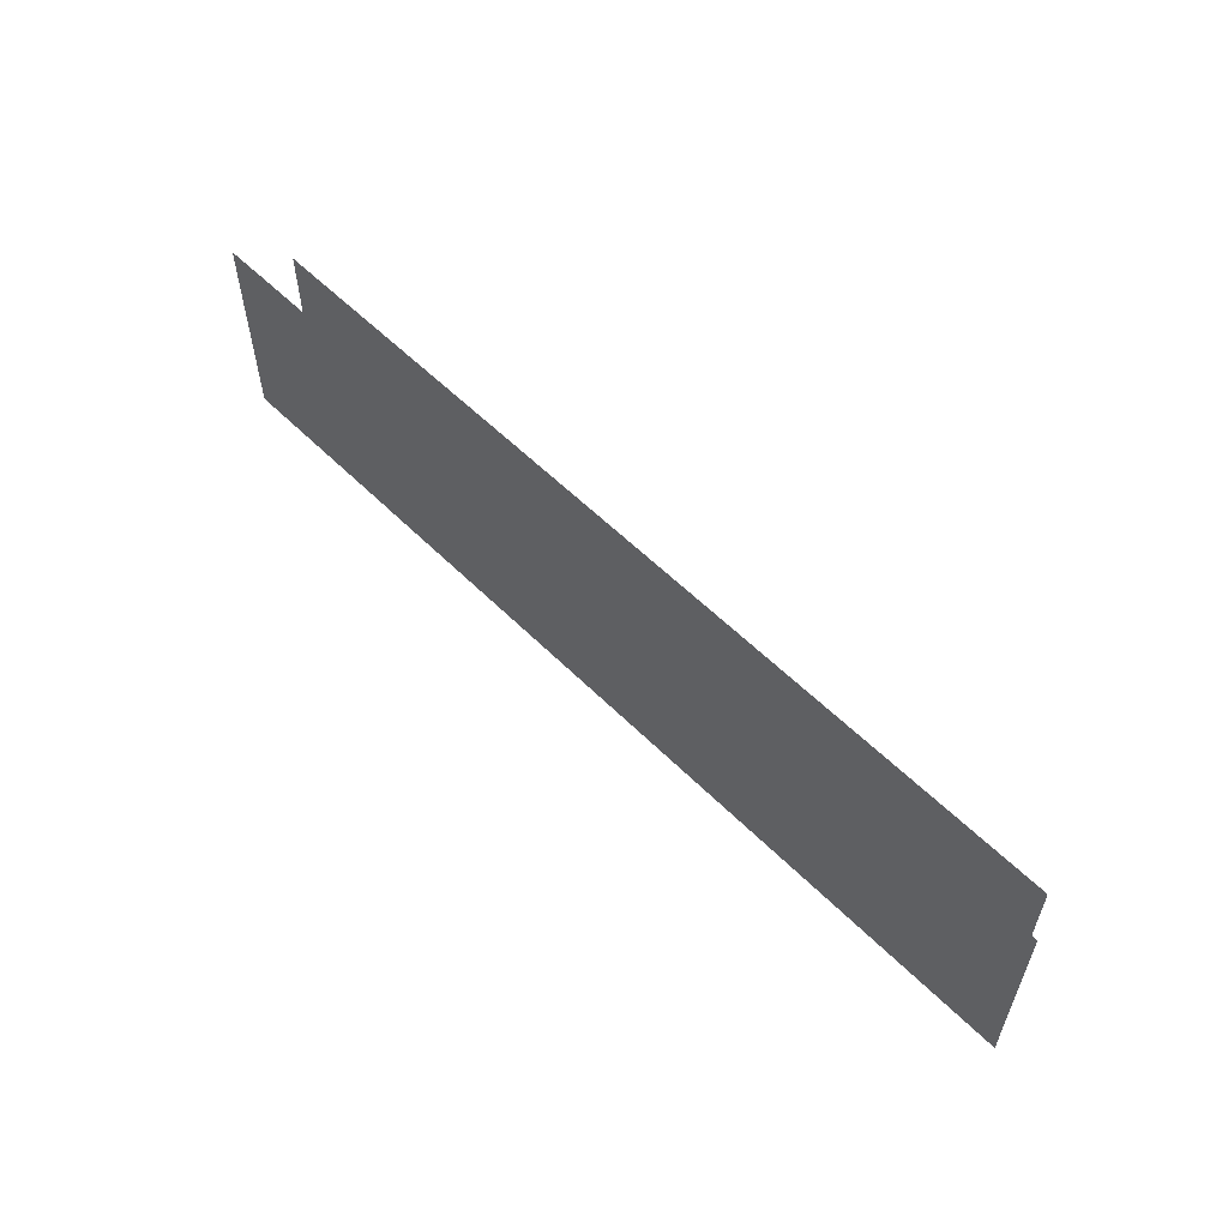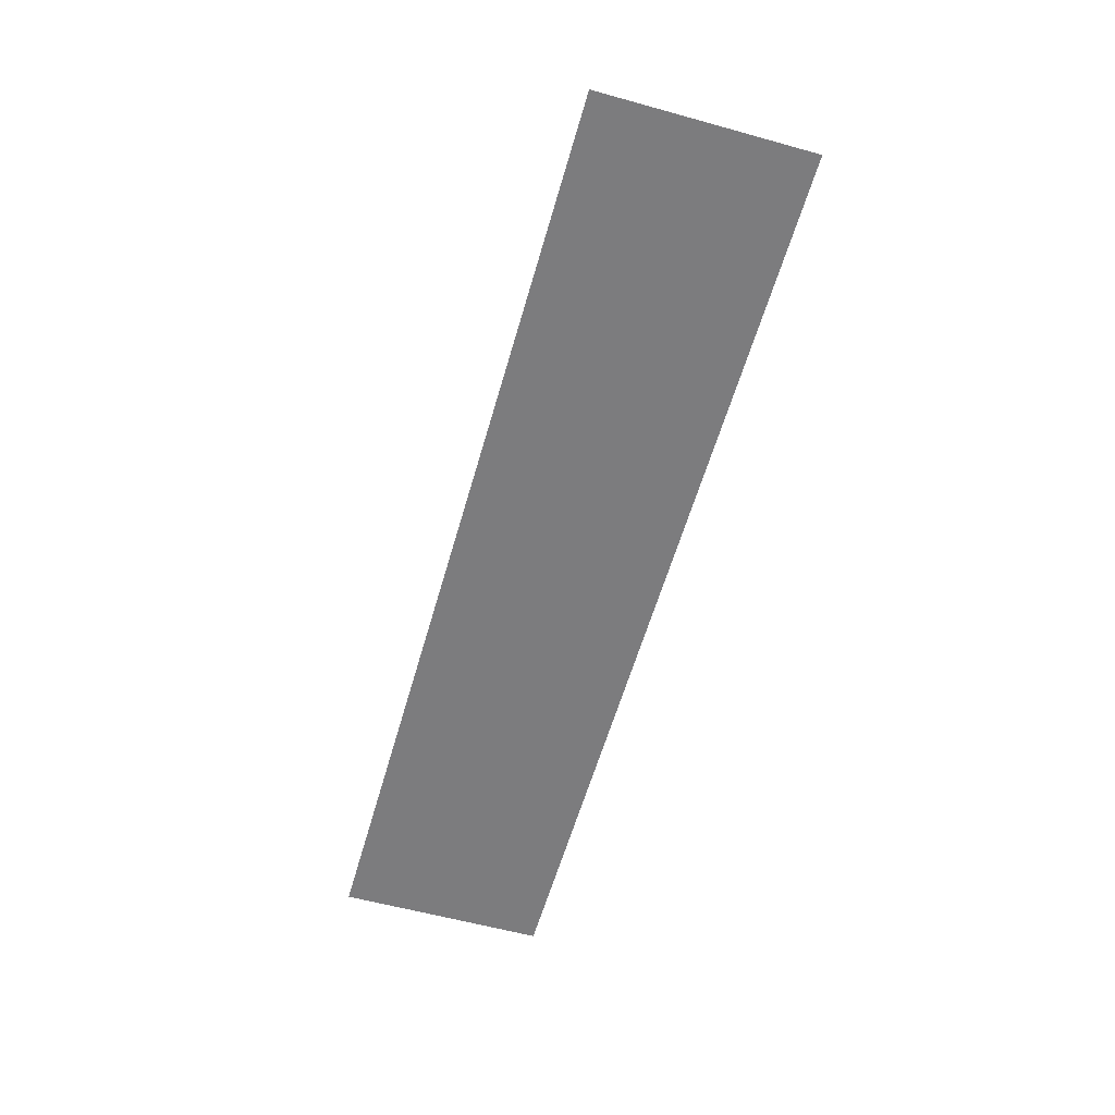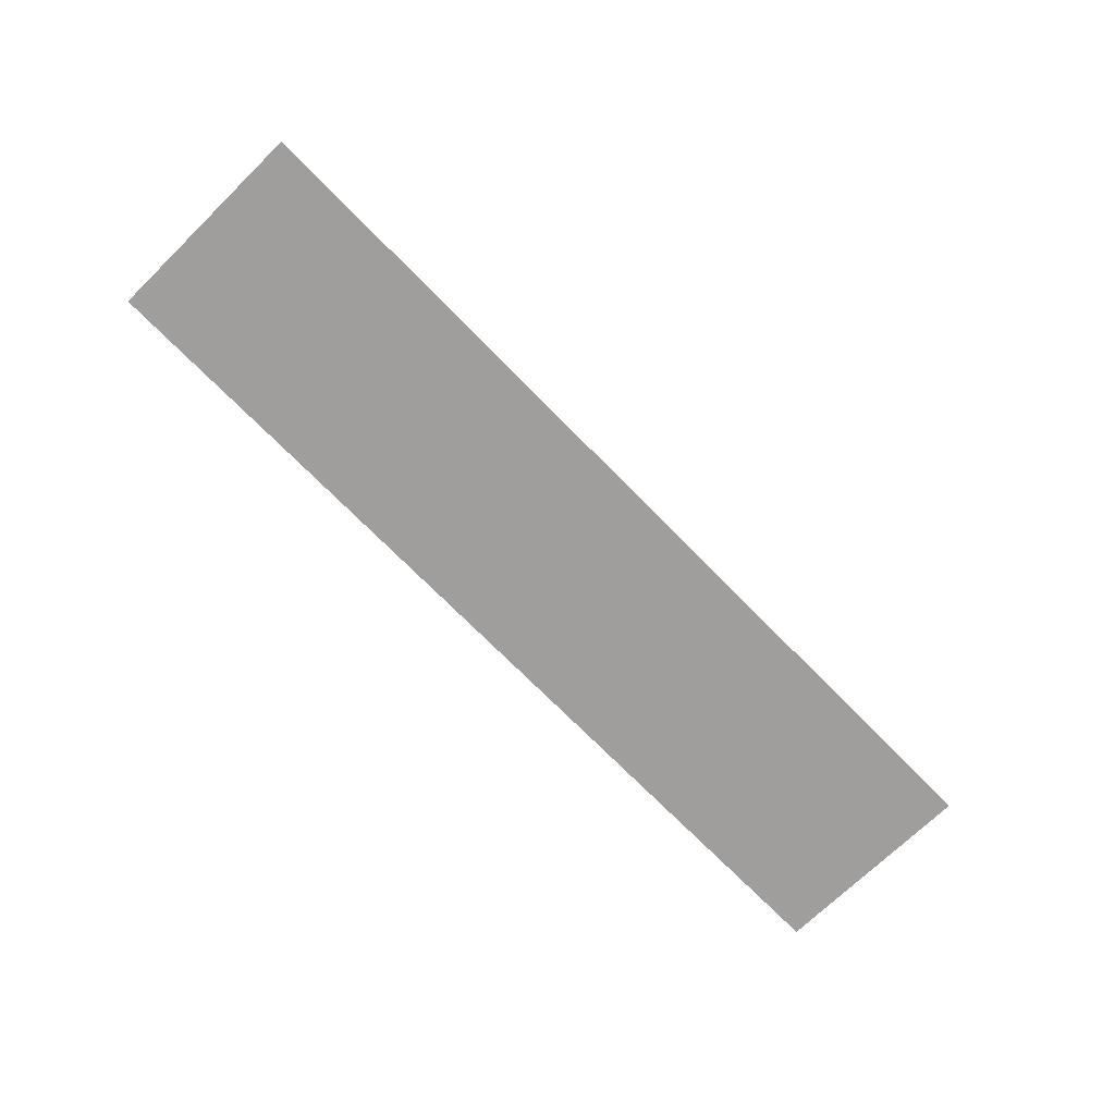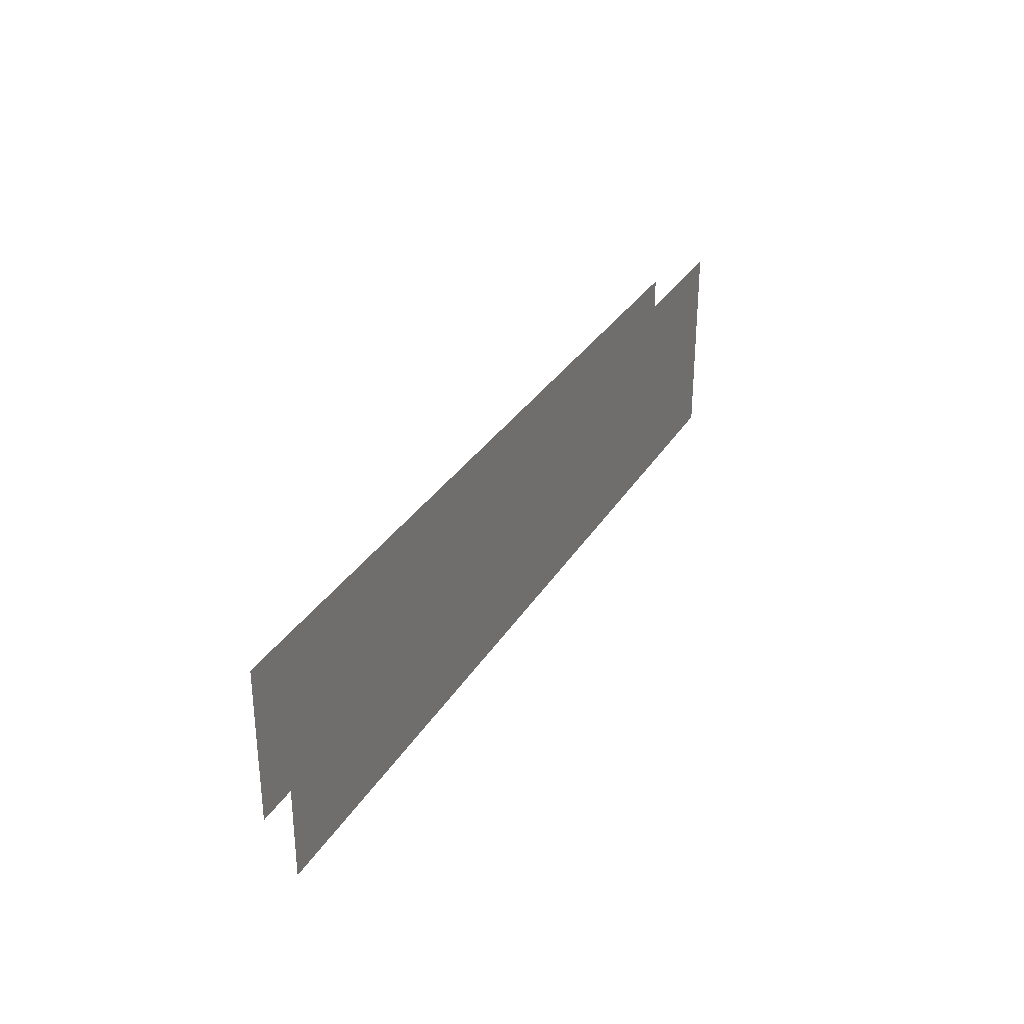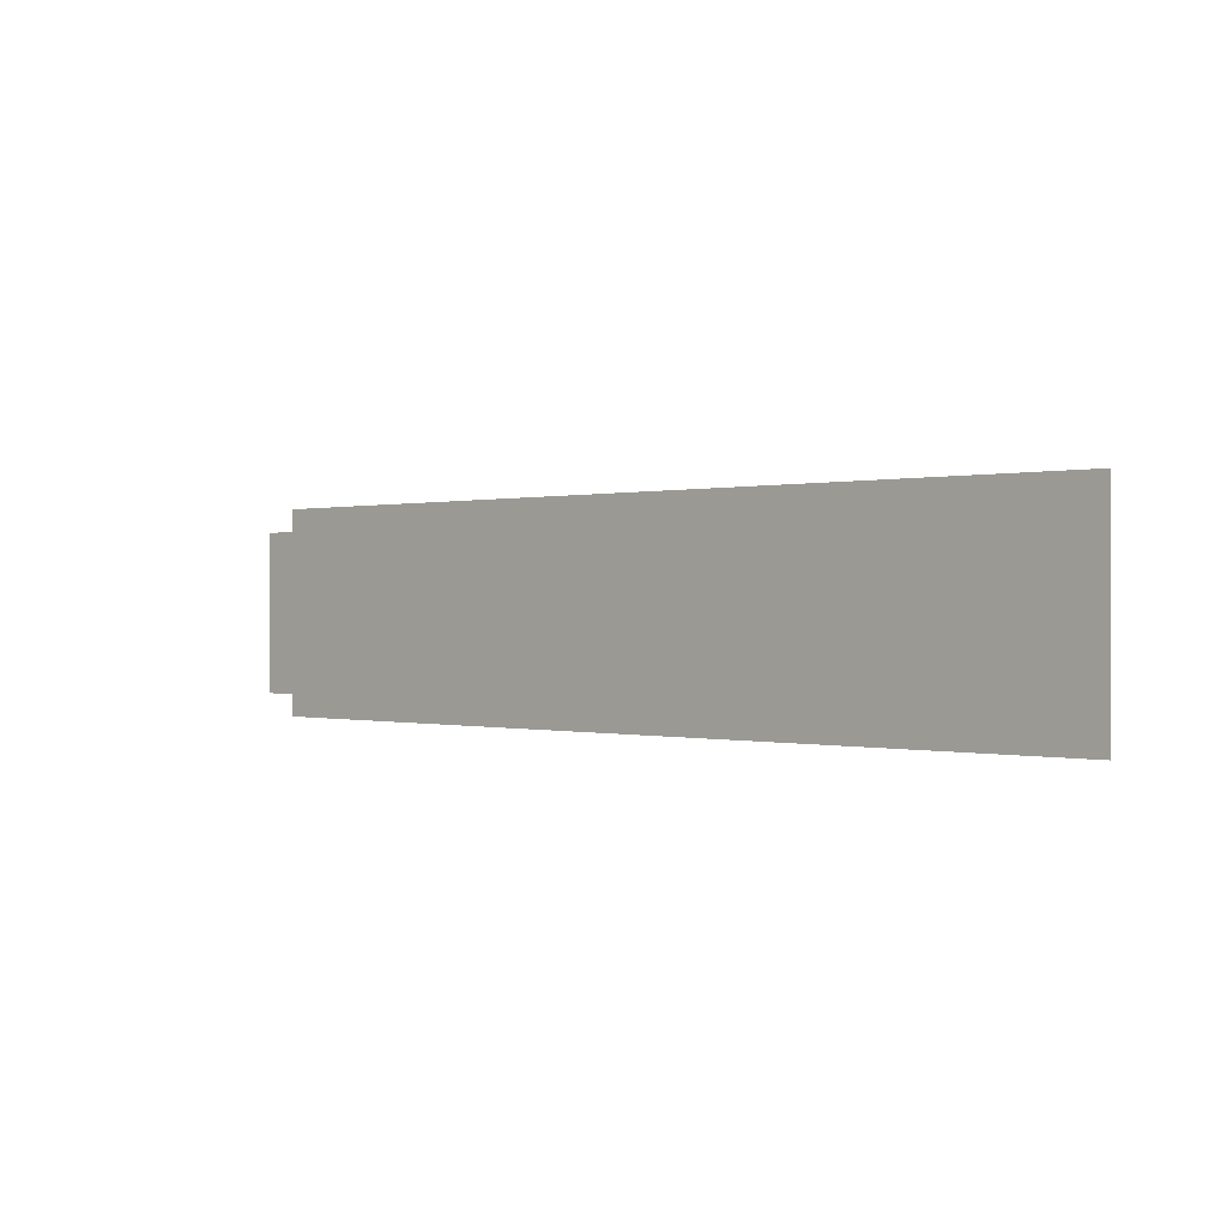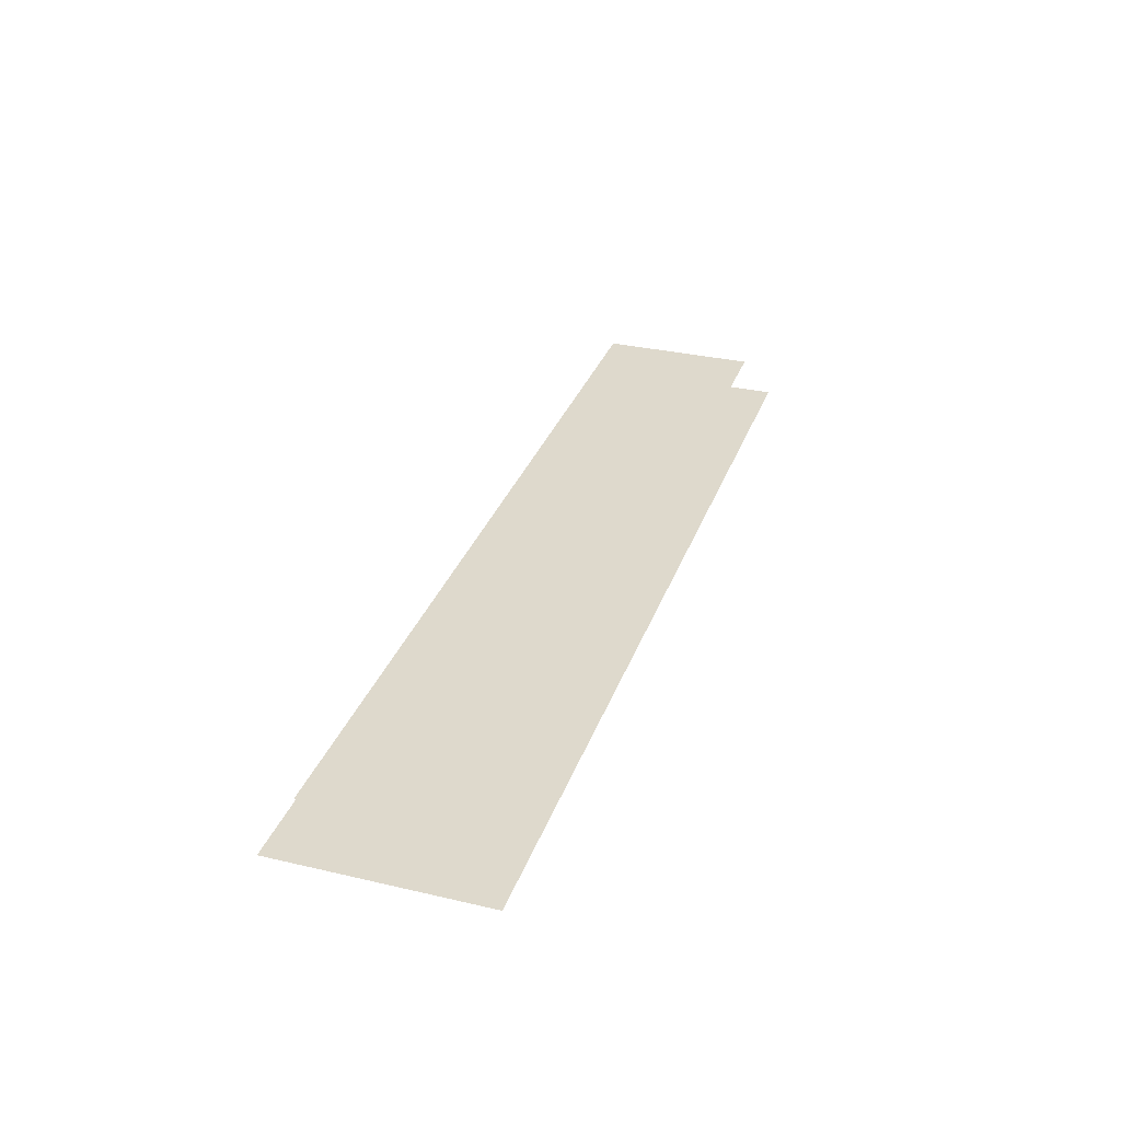
<metadata>
{"format":"obj","ext":"obj","renderer":"f3d","projection":"perspective","resolution":1024,"background":"white","views":[{"elev":57.2,"azim":45.8,"up":"+Z"},{"elev":-58.9,"azim":-105.9,"up":"+Y"},{"elev":-71.1,"azim":134.3,"up":"+Y"},{"elev":30.7,"azim":-64.1,"up":"+Z"},{"elev":0.1,"azim":-137.0,"up":"+Z"},{"elev":32.0,"azim":108.1,"up":"+Y"}]}
</metadata>
<code>
o Socket
v -4.75 0 0.85
v 4.75 0 0.85
v 0 0 0
v 4.75 0 -0.85
v -4.75 0 -0.85
v 5 -0.5 -1.125
v -5 -0.5 -1.125
v 5 -0.5 1.125
v -5 -0.5 1.125
g Socket
f 1 2 3
f 2 4 3
f 4 5 3
f 5 1 3
f 5 4 6 7
f 7 6 6 7
f 4 2 8 6
f 6 8 8 6
f 2 1 9 8
f 8 9 9 8
f 1 5 7 9
f 9 7 7 9
f 7 6 8 9

</code>
